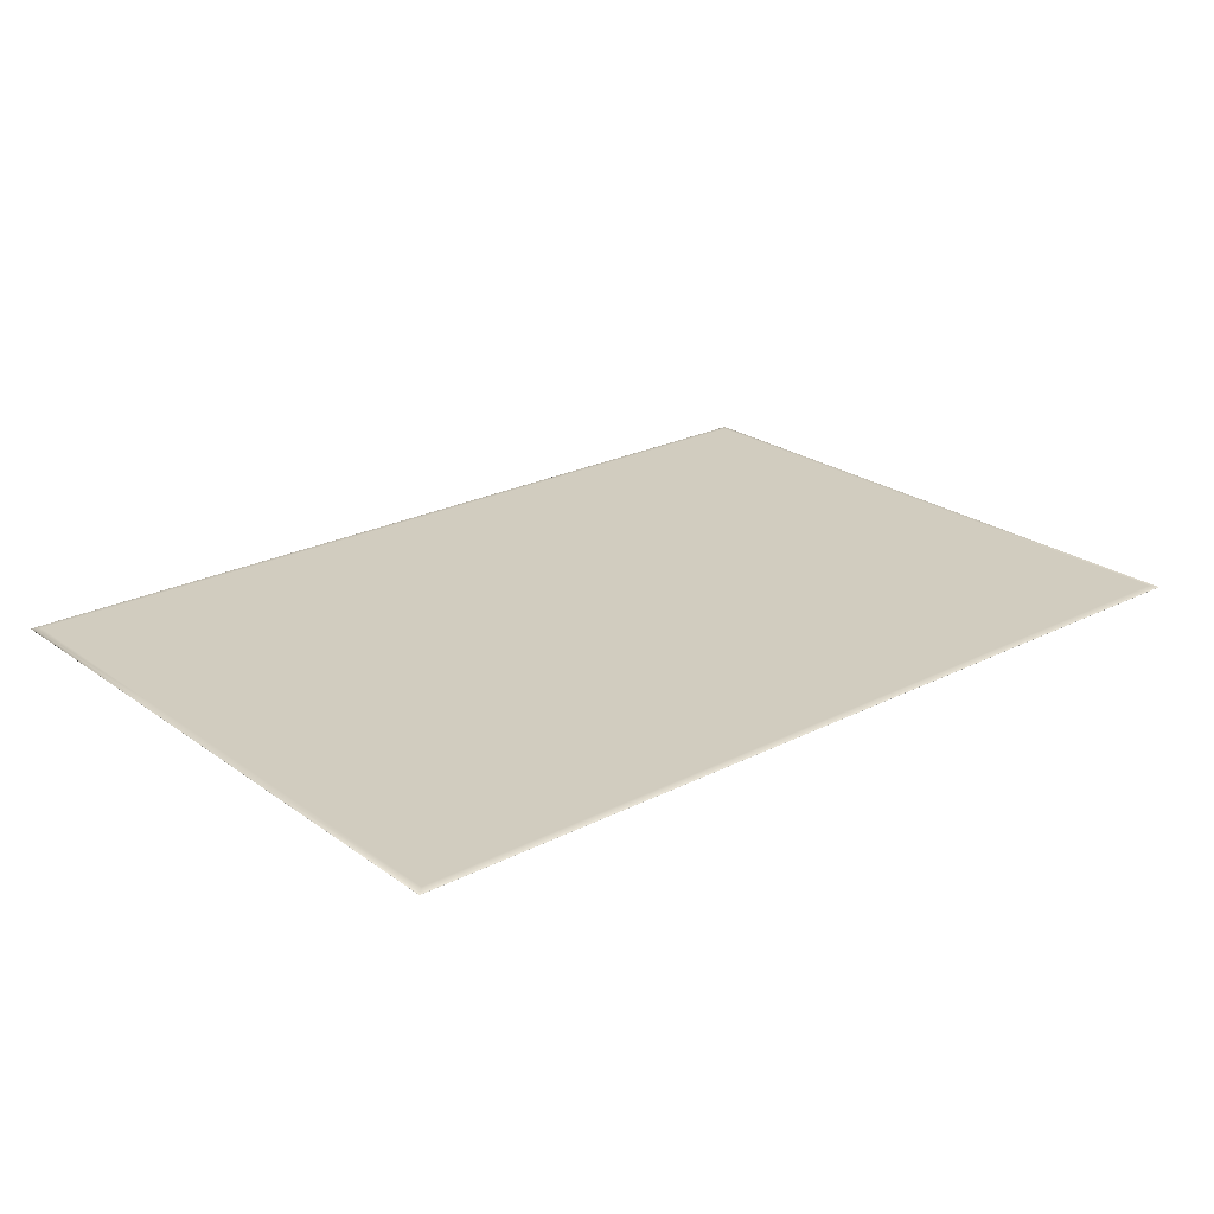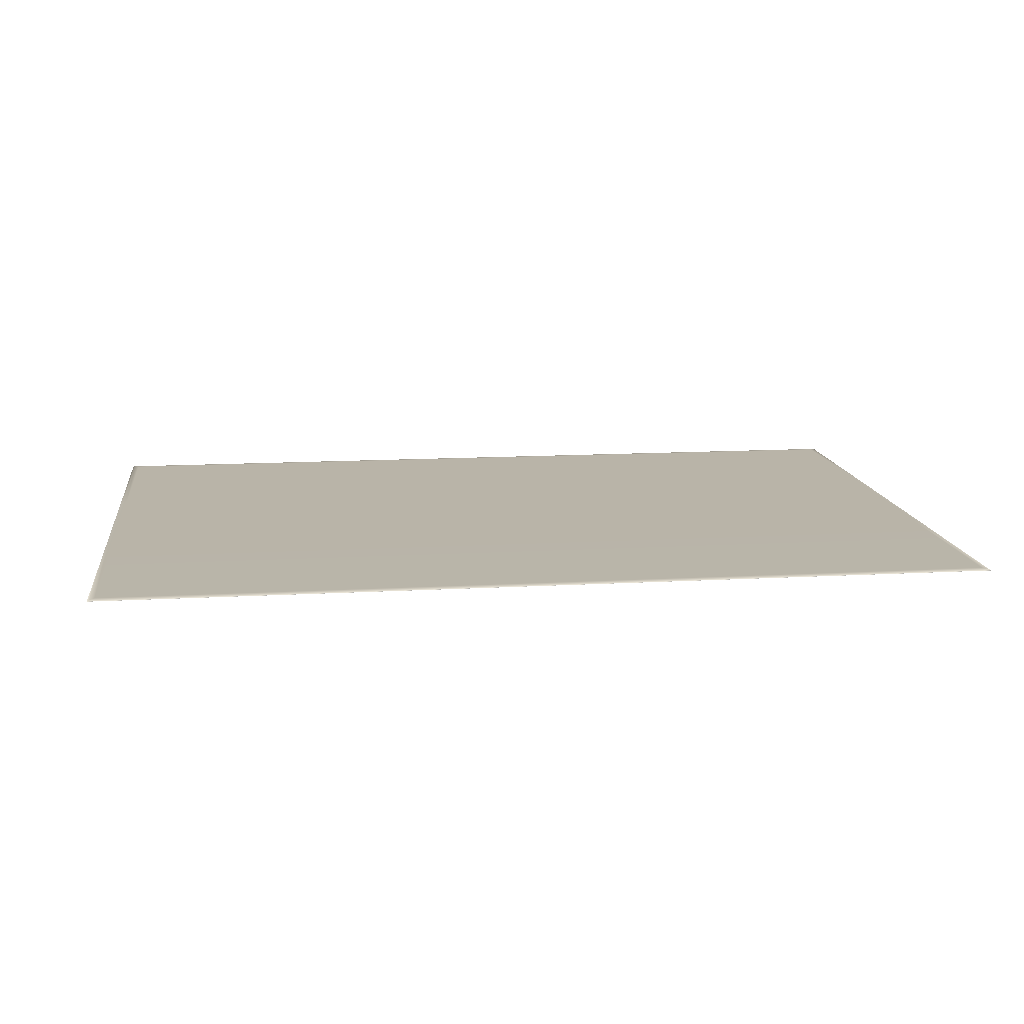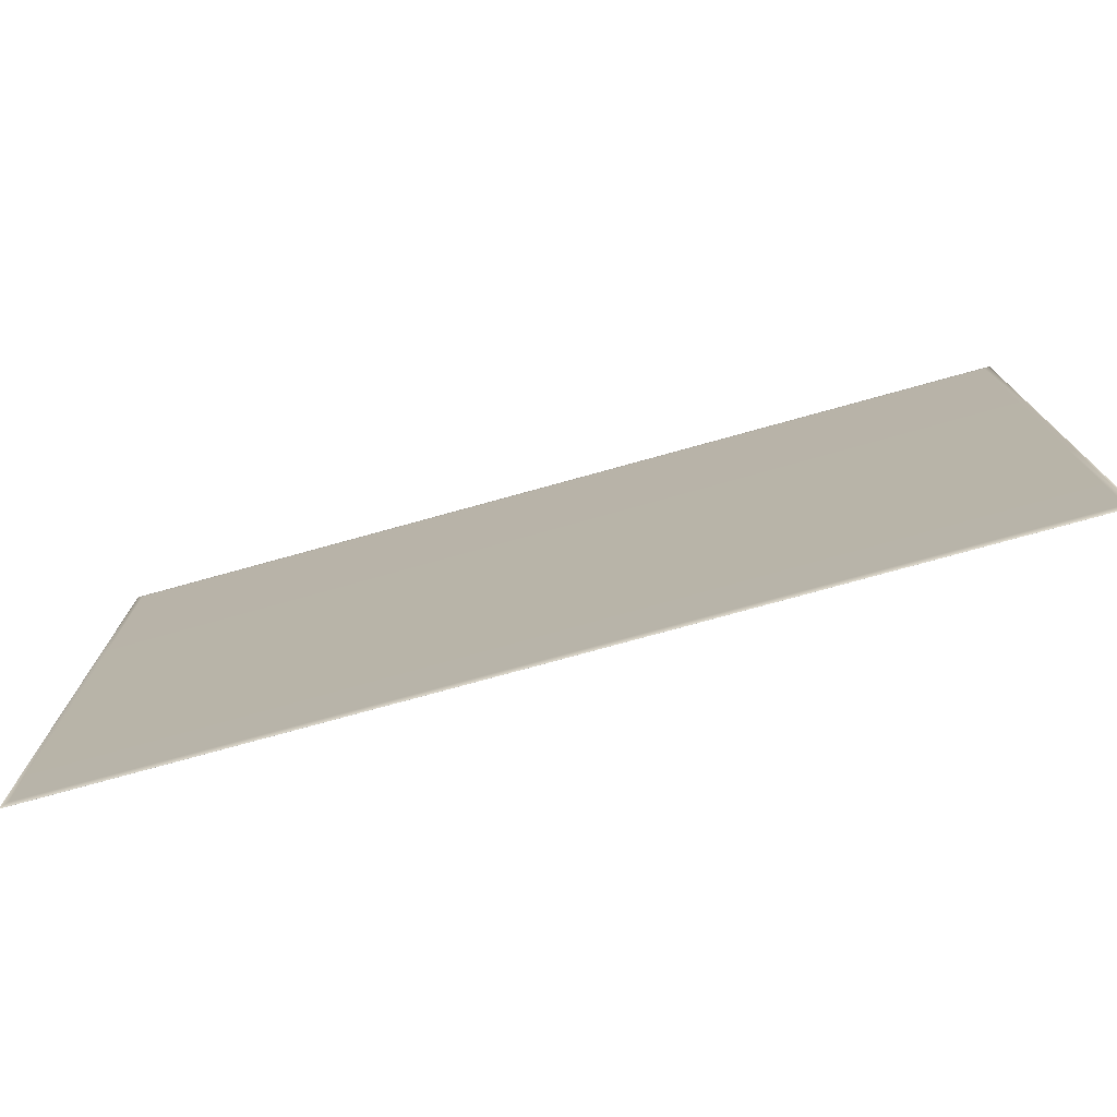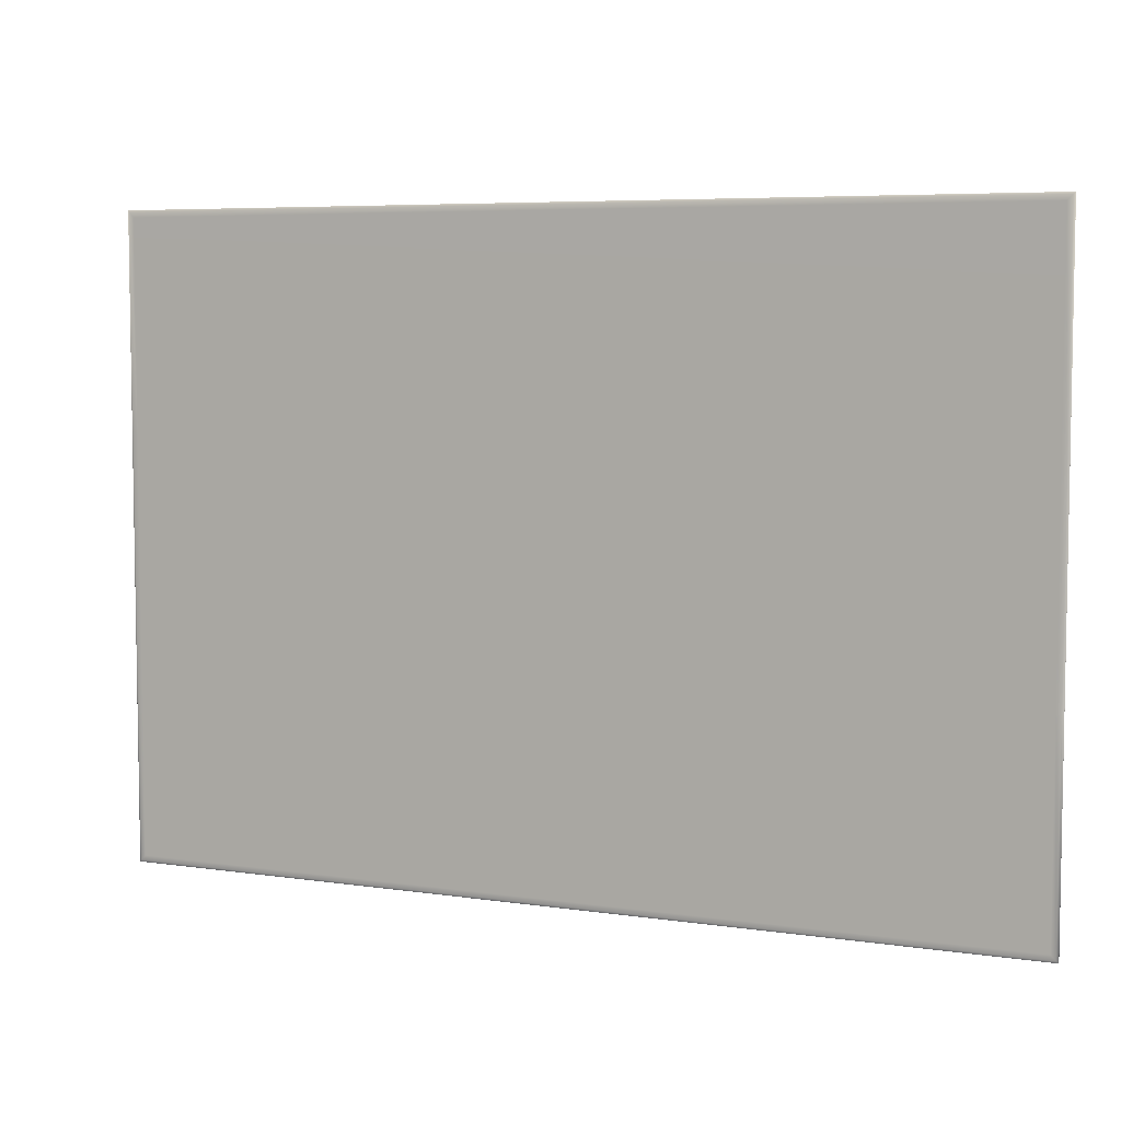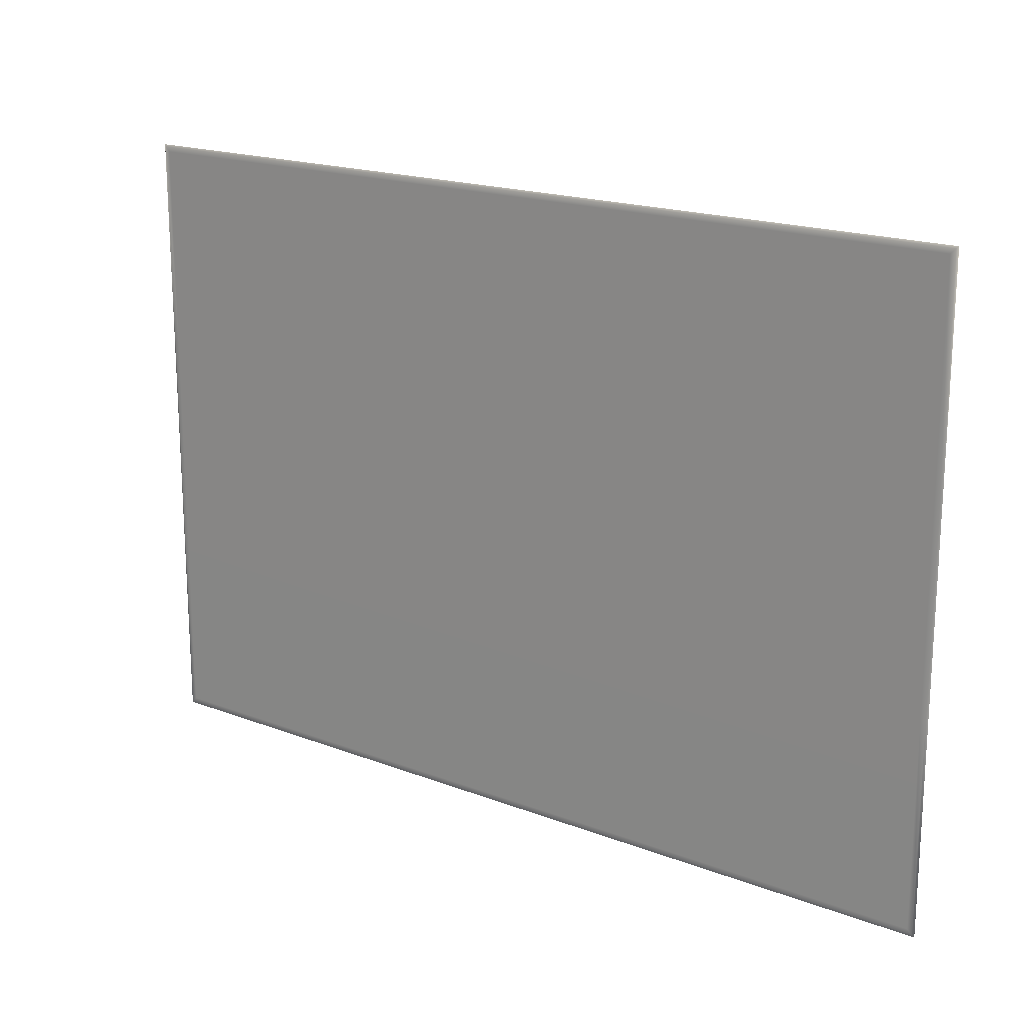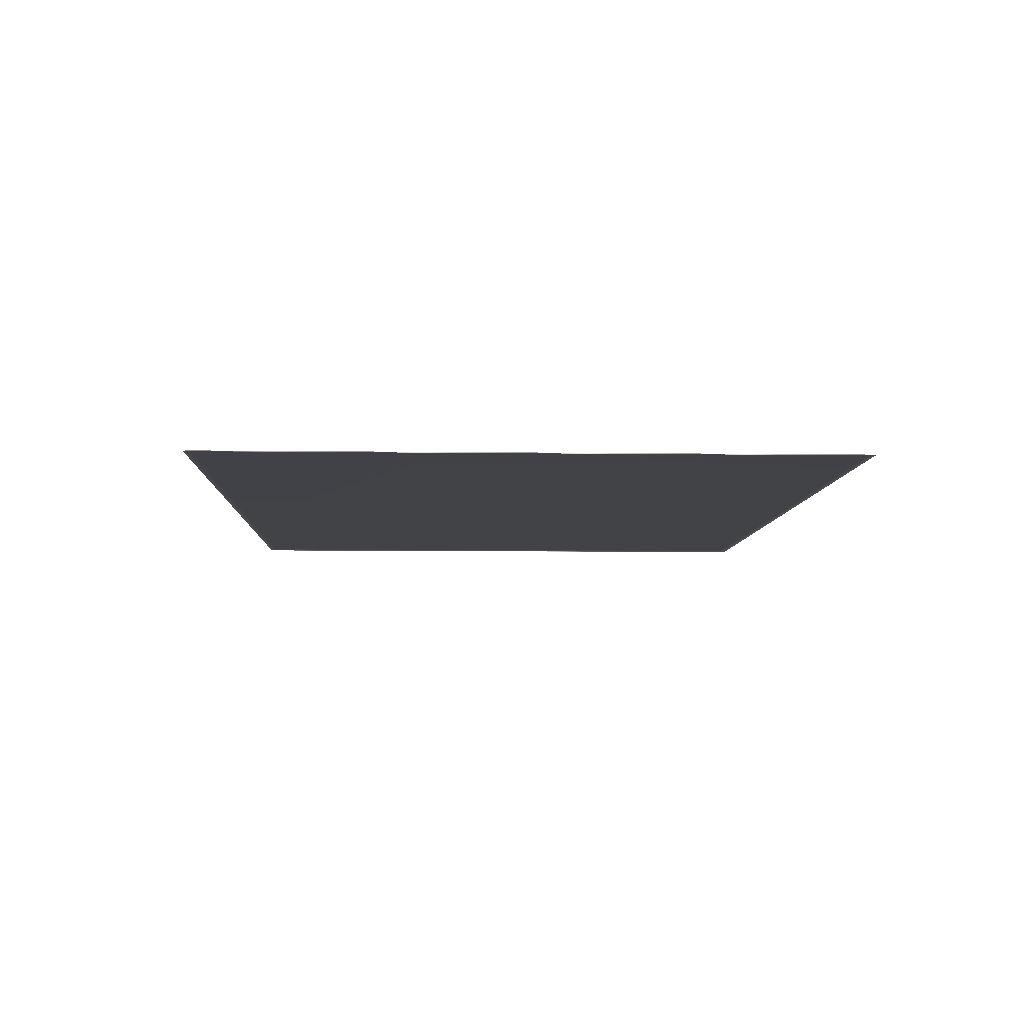
<metadata>
{"format":"obj","ext":"obj","renderer":"f3d","projection":"perspective","resolution":1024,"background":"white","views":[{"elev":23.9,"azim":-40.2,"up":"+Y"},{"elev":13.3,"azim":-7.3,"up":"+Y"},{"elev":-75.9,"azim":-164.5,"up":"+Z"},{"elev":6.0,"azim":-155.9,"up":"+Z"},{"elev":18.3,"azim":-143.5,"up":"+Z"},{"elev":-6.9,"azim":87.7,"up":"+Y"}]}
</metadata>
<code>
v  -49.72 75.89 619.3
v  -89.09 75.89 619.3
v  -89.3 75.88 619.5
v  -49.5 75.88 619.5
v  -89.39 75.84 619.6
v  -49.41 75.84 619.6
v  -89.39 75.83 619.6
v  -49.41 75.83 619.6
v  -89.09 75.89 610.2
v  -49.72 75.89 610.2
v  -49.41 75.84 591.6
v  -49.41 75.83 591.6
v  -89.39 75.83 591.6
v  -89.39 75.84 591.6
v  -49.41 75.84 610.3
v  -49.41 75.83 610.3
v  -89.39 75.84 610.3
v  -89.39 75.83 610.3
v  -49.5 75.88 610.2
v  -89.3 75.88 610.2
v  -89.3 75.88 591.7
v  -49.5 75.88 591.7
v  -89.09 75.89 591.9
v  -49.72 75.89 591.9
v  -49.41 75.84 600.9
v  -49.41 75.83 600.9
v  -49.5 75.88 601
v  -49.72 75.89 601
v  -89.09 75.89 601
v  -89.3 75.88 601
v  -89.39 75.84 600.9
v  -89.39 75.83 600.9
g g table_mat_table_mat
f 1 2 3
f 3 4 1
f 4 3 5
f 5 6 4
f 6 5 7
f 7 8 6
f 9 2 1
f 1 10 9
f 11 12 13
f 13 14 11
f 15 6 8
f 8 16 15
f 17 18 7
f 7 5 17
f 10 1 4
f 4 19 10
f 19 4 6
f 6 15 19
f 17 5 3
f 3 20 17
f 20 3 2
f 2 9 20
f 11 14 21
f 21 22 11
f 22 21 23
f 23 24 22
f 11 25 26
f 26 12 11
f 22 27 25
f 25 11 22
f 24 28 27
f 27 22 24
f 23 29 28
f 28 24 23
f 21 30 29
f 29 23 21
f 14 31 30
f 30 21 14
f 14 13 32
f 32 31 14
f 25 15 16
f 16 26 25
f 27 19 15
f 15 25 27
f 28 10 19
f 19 27 28
f 29 9 10
f 10 28 29
f 30 20 9
f 9 29 30
f 31 17 20
f 20 30 31
f 31 32 18
f 18 17 31

</code>
